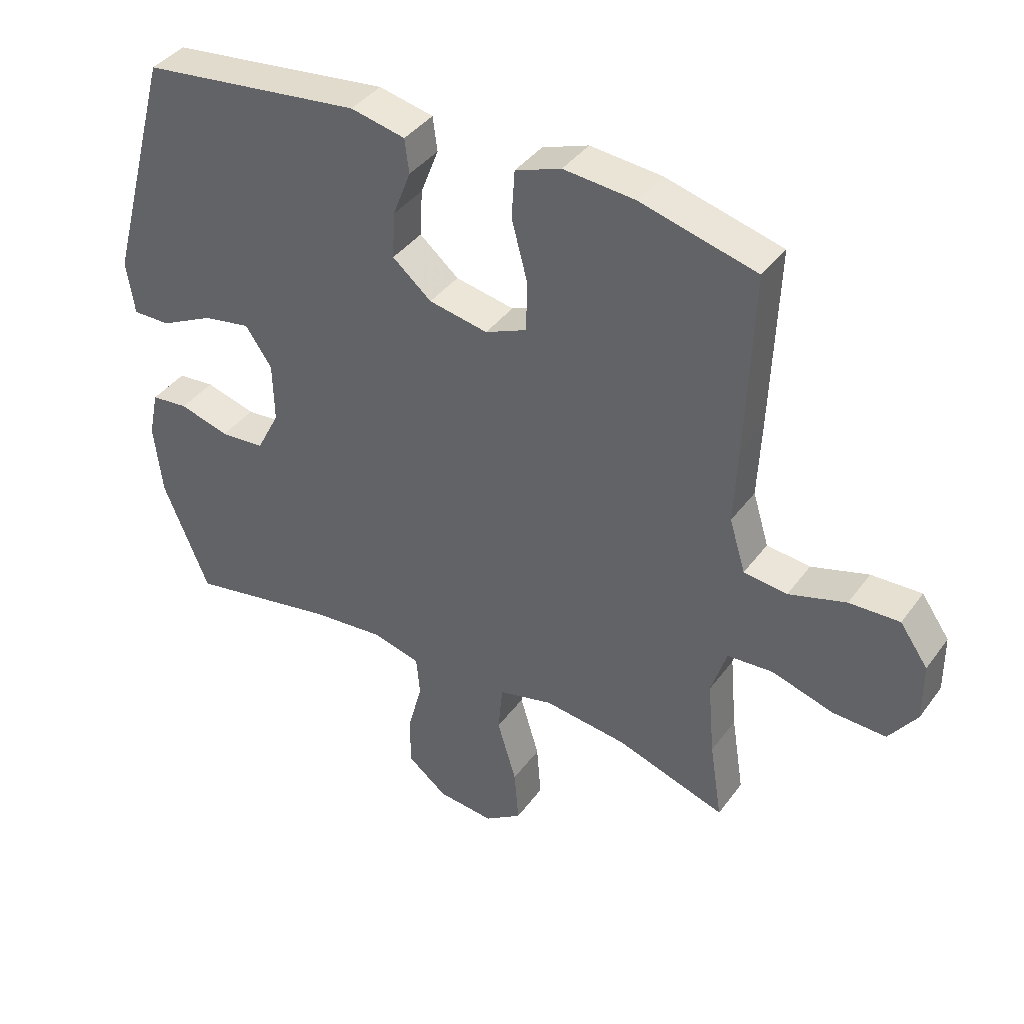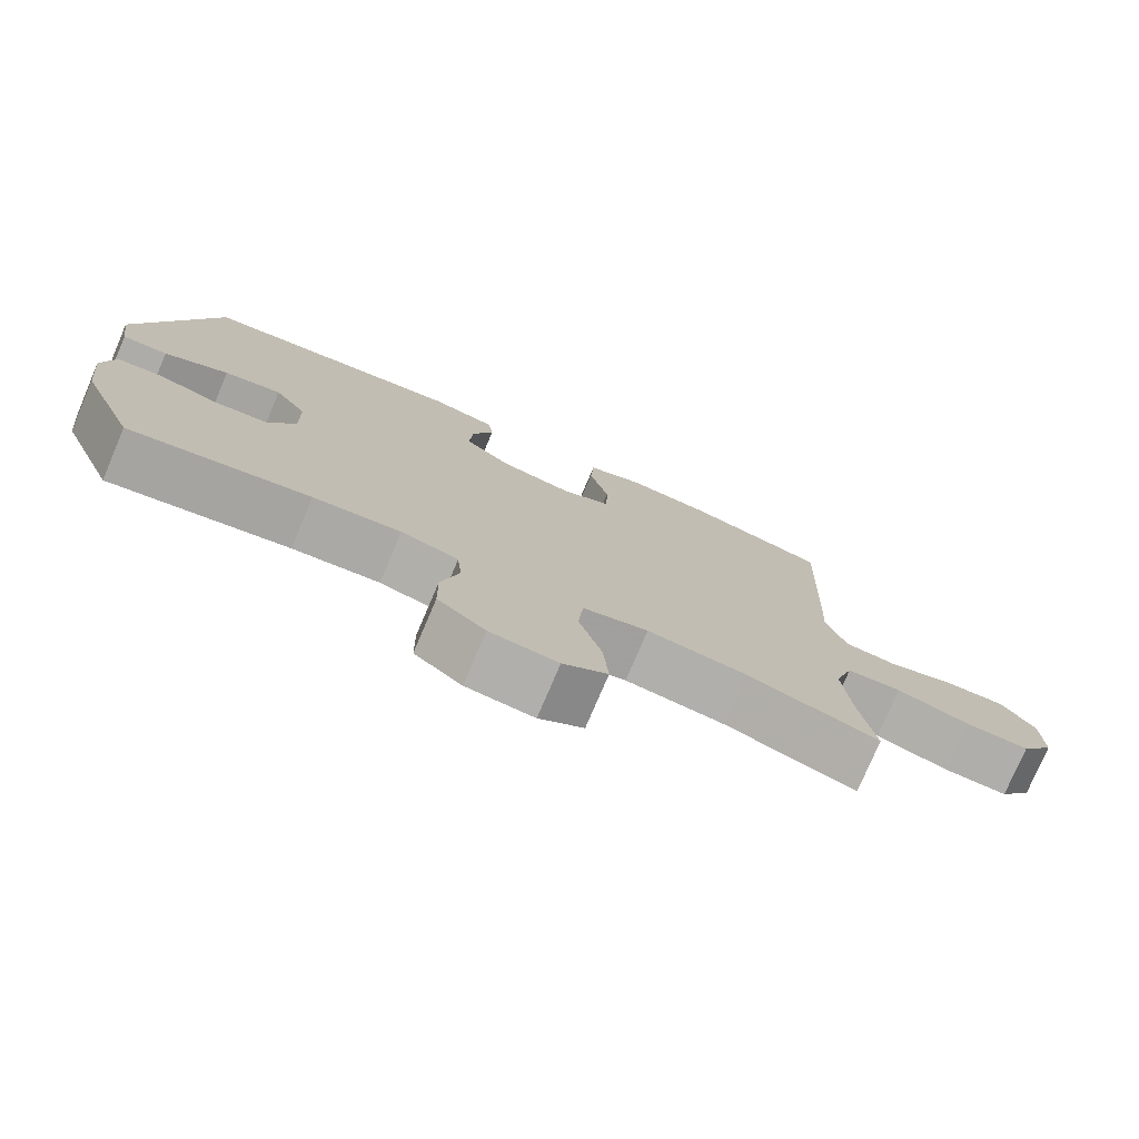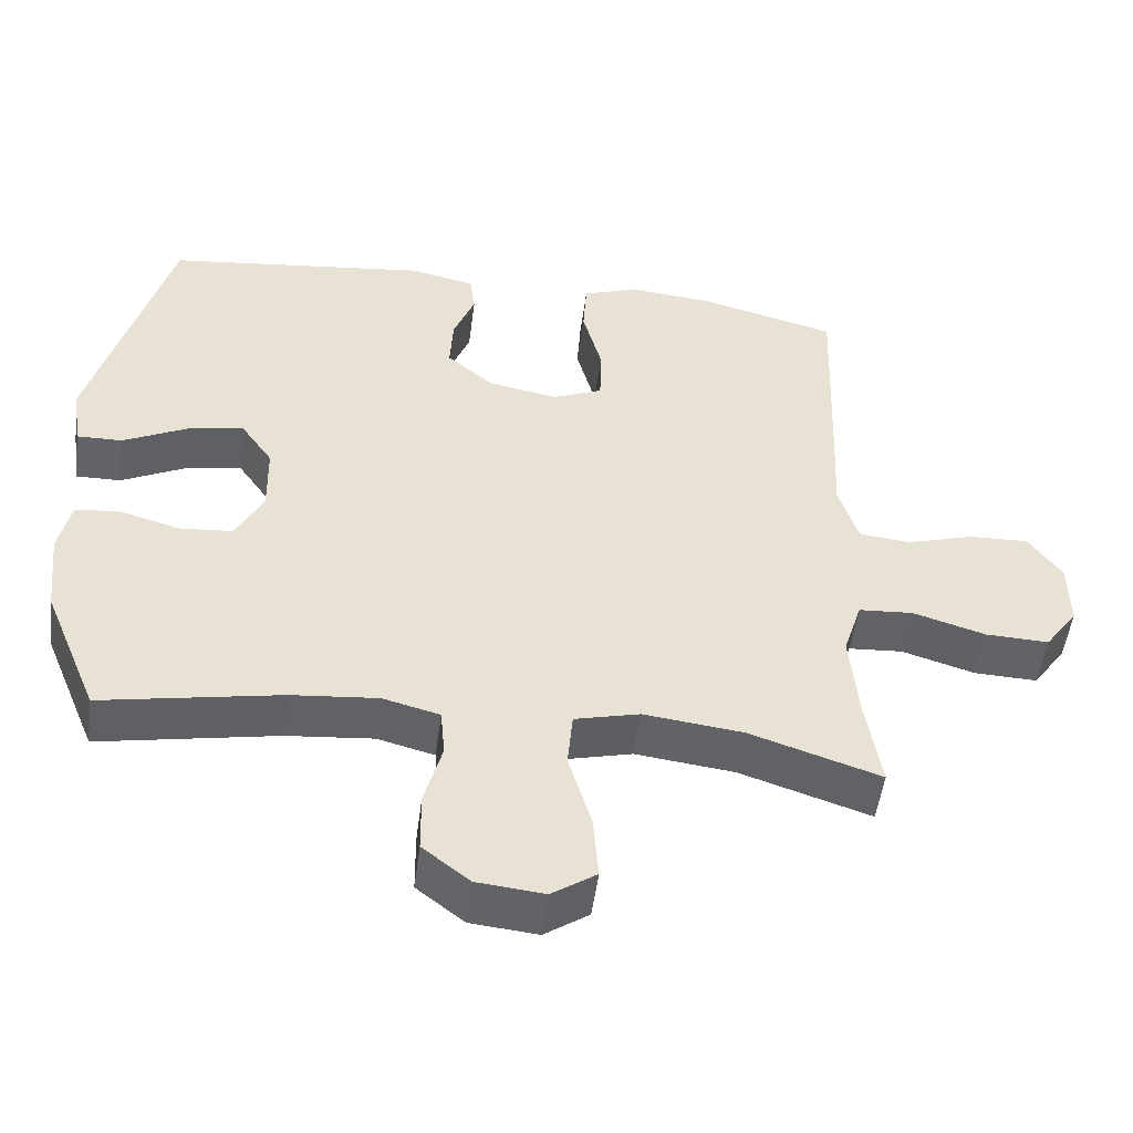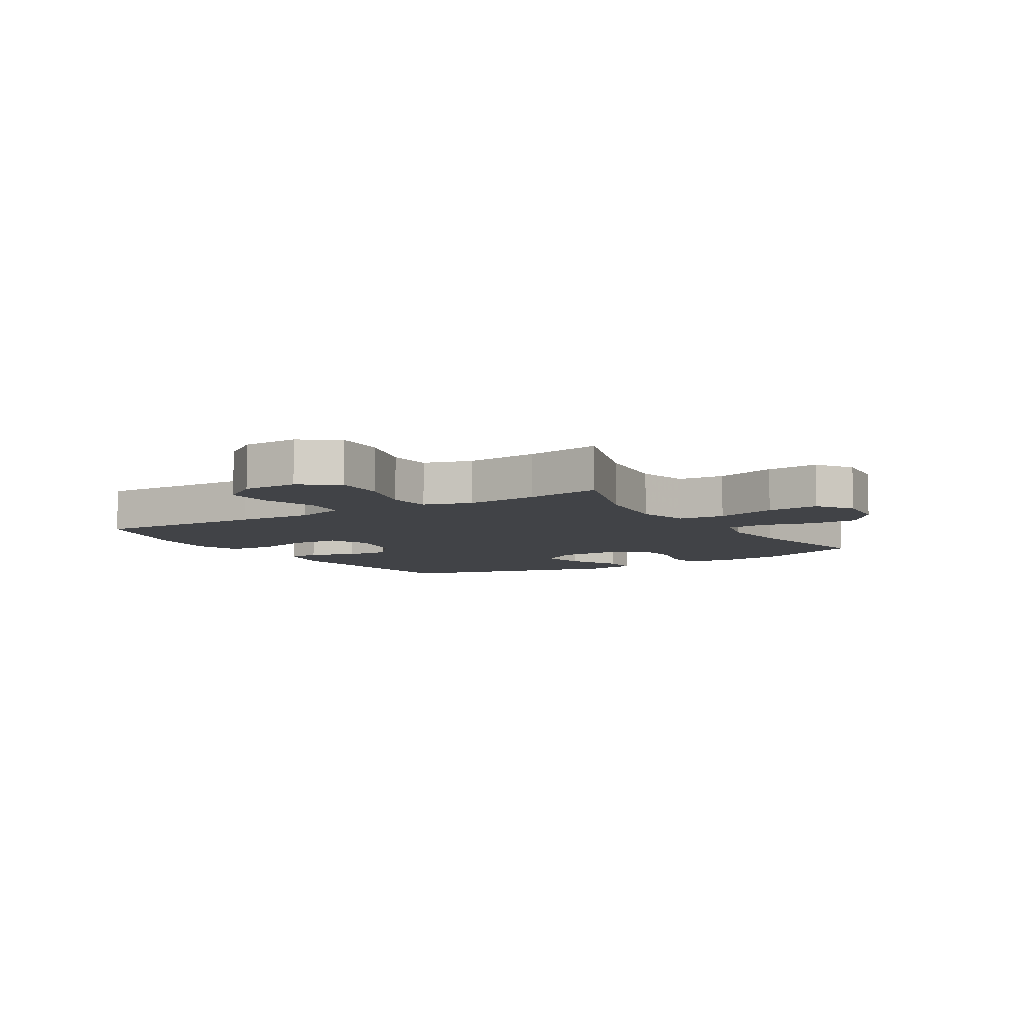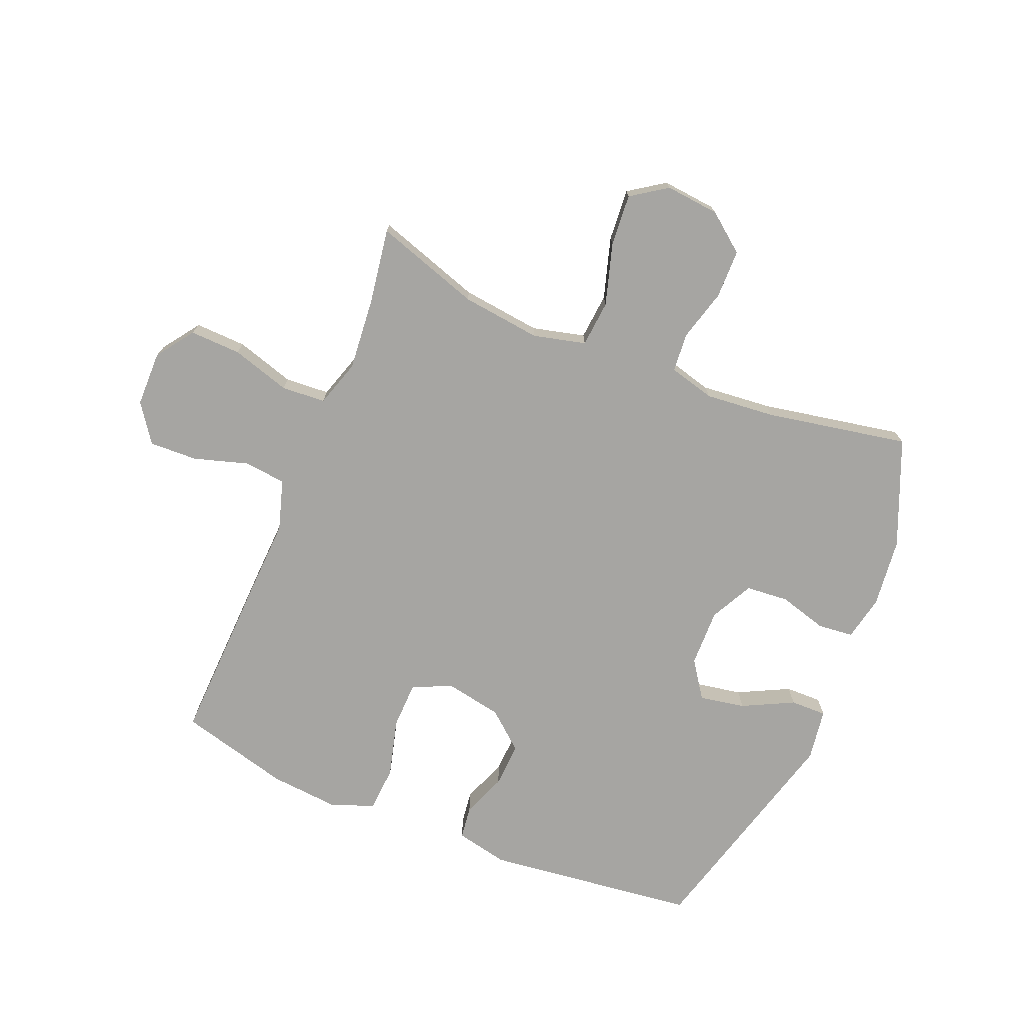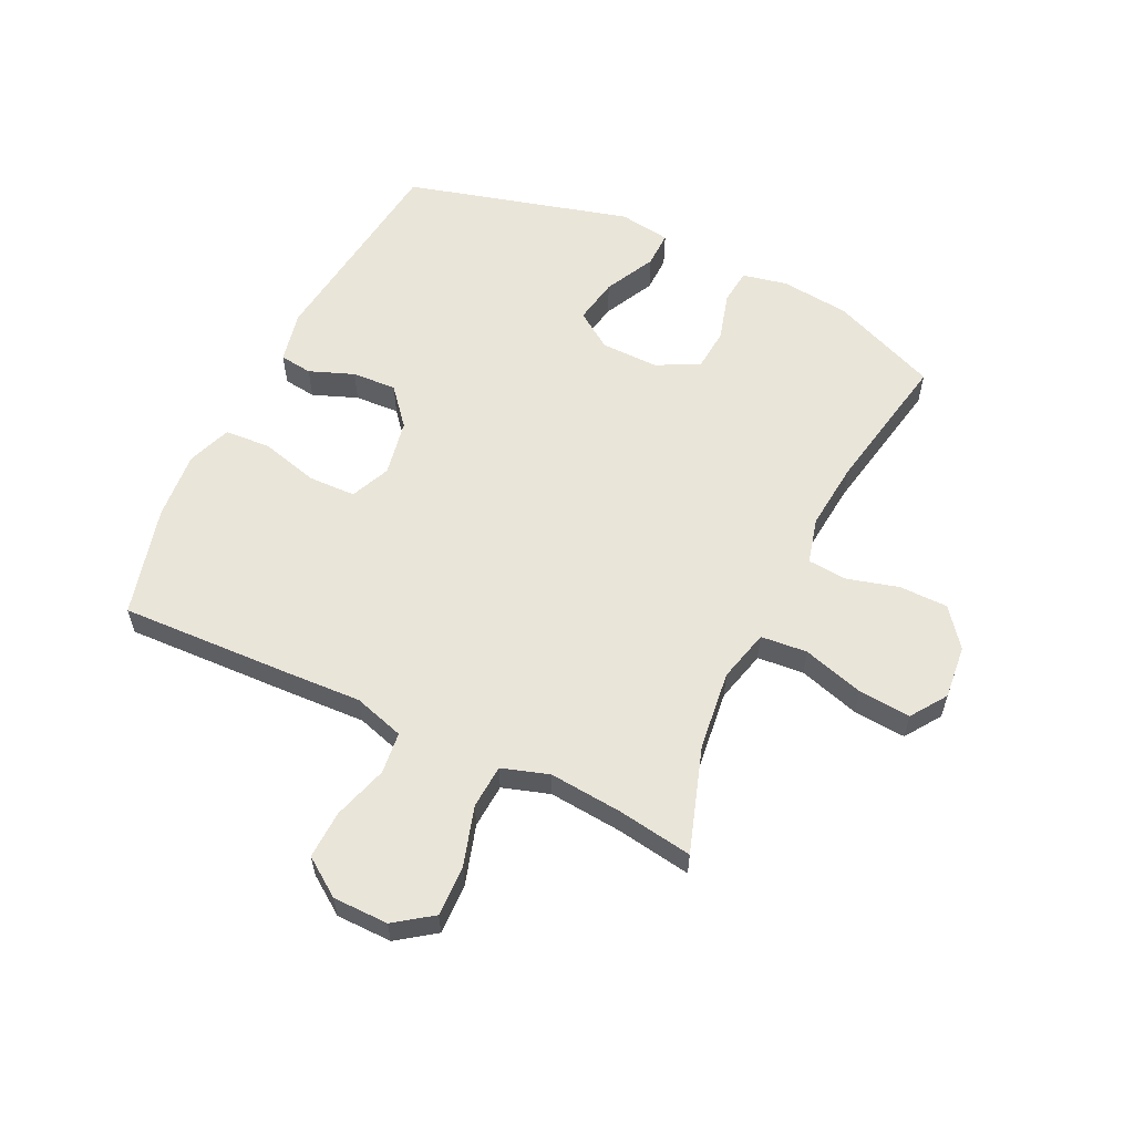
<metadata>
{"format":"obj","ext":"obj","renderer":"f3d","projection":"perspective","resolution":1024,"background":"white","views":[{"elev":39.6,"azim":32.5,"up":"+Z"},{"elev":-77.1,"azim":-23.1,"up":"+Z"},{"elev":-50.9,"azim":-7.5,"up":"+Z"},{"elev":-7.2,"azim":121.7,"up":"+Y"},{"elev":-73.7,"azim":157.6,"up":"+Y"},{"elev":58.5,"azim":115.6,"up":"+Y"}]}
</metadata>
<code>
v -0.5 0.07 -0.5
v -0.574 0.07 -0.321
v -0.587 0.07 -0.205
v -0.571 0.07 -0.129
v -0.511 0.07 -0.123
v -0.43 0.07 -0.146
v -0.358 0.07 -0.14
v -0.321 0.07 -0.068
v -0.323 0.07 0.029
v -0.366 0.07 0.091
v -0.443 0.07 0.077
v -0.529 0.07 0.034
v -0.59 0.07 0.033
v -0.603 0.07 0.12
v -0.5 0.07 0.5
v -0.144 0.07 0.543
v -0.056 0.07 0.524
v -0.049 0.07 0.469
v -0.078 0.07 0.394
v -0.082 0.07 0.319
v -0.019 0.07 0.266
v 0.076 0.07 0.248
v 0.143 0.07 0.277
v 0.145 0.07 0.357
v 0.119 0.07 0.455
v 0.124 0.07 0.532
v 0.198 0.07 0.559
v 0.313 0.07 0.549
v 0.5 0.07 0.5
v 0.489 0.07 0.21
v 0.483 0.07 0.082
v 0.509 0.07 -0.003
v 0.579 0.07 -0.011
v 0.671 0.07 0.017
v 0.752 0.07 0.02
v 0.797 0.07 -0.044
v 0.798 0.07 -0.137
v 0.753 0.07 -0.2
v 0.667 0.07 -0.197
v 0.568 0.07 -0.167
v 0.494 0.07 -0.172
v 0.469 0.07 -0.251
v 0.48 0.07 -0.373
v 0.5 0.07 -0.5
v 0.323 0.07 -0.442
v 0.189 0.07 -0.426
v 0.101 0.07 -0.448
v 0.094 0.07 -0.526
v 0.125 0.07 -0.629
v 0.132 0.07 -0.717
v 0.072 0.07 -0.758
v -0.019 0.07 -0.749
v -0.083 0.07 -0.699
v -0.084 0.07 -0.617
v -0.06 0.07 -0.529
v -0.066 0.07 -0.464
v -0.143 0.07 -0.444
v -0.26 0.07 -0.455
v -0.5 0 -0.5
v -0.574 0 -0.321
v -0.587 0 -0.205
v -0.571 0 -0.129
v -0.511 0 -0.123
v -0.43 0 -0.146
v -0.358 0 -0.14
v -0.321 0 -0.068
v -0.323 0 0.029
v -0.366 0 0.091
v -0.443 0 0.077
v -0.529 0 0.034
v -0.59 0 0.033
v -0.603 0 0.12
v -0.5 0 0.5
v -0.144 0 0.543
v -0.056 0 0.524
v -0.049 0 0.469
v -0.078 0 0.394
v -0.082 0 0.319
v -0.019 0 0.266
v 0.076 0 0.248
v 0.143 0 0.277
v 0.145 0 0.357
v 0.119 0 0.455
v 0.124 0 0.532
v 0.198 0 0.559
v 0.313 0 0.549
v 0.5 0 0.5
v 0.489 0 0.21
v 0.483 0 0.082
v 0.509 0 -0.003
v 0.579 0 -0.011
v 0.671 0 0.017
v 0.752 0 0.02
v 0.797 0 -0.044
v 0.798 0 -0.137
v 0.753 0 -0.2
v 0.667 0 -0.197
v 0.568 0 -0.167
v 0.494 0 -0.172
v 0.469 0 -0.251
v 0.48 0 -0.373
v 0.5 0 -0.5
v 0.323 0 -0.442
v 0.189 0 -0.426
v 0.101 0 -0.448
v 0.094 0 -0.526
v 0.125 0 -0.629
v 0.132 0 -0.717
v 0.072 0 -0.758
v -0.019 0 -0.749
v -0.083 0 -0.699
v -0.084 0 -0.617
v -0.06 0 -0.529
v -0.066 0 -0.464
v -0.143 0 -0.444
v -0.26 0 -0.455
f 52 53 54 55
f 52 55 56
f 51 52 56
f 48 49 50 51
f 47 48 51 56
f 46 47 56 57
f 43 44 45
f 42 43 45 46
f 41 42 46 57
f 37 38 39 40
f 37 40 41
f 36 37 41
f 33 34 35 36
f 32 33 36 41
f 31 32 41 57
f 24 25 26 27
f 23 24 27 28
f 16 17 18 19
f 16 19 20
f 15 16 20
f 14 15 20 21
f 11 12 13 14
f 10 11 14 21
f 3 4 5 6
f 3 6 7
f 58 1 2 3
f 58 3 7
f 57 58 7 8
f 31 57 8 9
f 23 28 29 30
f 22 23 30 31
f 21 22 31
f 9 10 21 31
f 113 112 111 110
f 114 113 110
f 114 110 109
f 109 108 107 106
f 114 109 106 105
f 115 114 105 104
f 103 102 101
f 104 103 101 100
f 115 104 100 99
f 98 97 96 95
f 99 98 95
f 99 95 94
f 94 93 92 91
f 99 94 91 90
f 115 99 90 89
f 85 84 83 82
f 86 85 82 81
f 77 76 75 74
f 78 77 74
f 78 74 73
f 79 78 73 72
f 72 71 70 69
f 79 72 69 68
f 64 63 62 61
f 65 64 61
f 61 60 59 116
f 65 61 116
f 66 65 116 115
f 67 66 115 89
f 88 87 86 81
f 89 88 81 80
f 89 80 79
f 89 79 68 67
f 1 59 60 2
f 2 60 61 3
f 3 61 62 4
f 4 62 63 5
f 5 63 64 6
f 6 64 65 7
f 7 65 66 8
f 8 66 67 9
f 9 67 68 10
f 10 68 69 11
f 11 69 70 12
f 12 70 71 13
f 13 71 72 14
f 14 72 73 15
f 15 73 74 16
f 16 74 75 17
f 17 75 76 18
f 18 76 77 19
f 19 77 78 20
f 20 78 79 21
f 21 79 80 22
f 22 80 81 23
f 23 81 82 24
f 24 82 83 25
f 25 83 84 26
f 26 84 85 27
f 27 85 86 28
f 28 86 87 29
f 29 87 88 30
f 30 88 89 31
f 31 89 90 32
f 32 90 91 33
f 33 91 92 34
f 34 92 93 35
f 35 93 94 36
f 36 94 95 37
f 37 95 96 38
f 38 96 97 39
f 39 97 98 40
f 40 98 99 41
f 41 99 100 42
f 42 100 101 43
f 43 101 102 44
f 44 102 103 45
f 45 103 104 46
f 46 104 105 47
f 47 105 106 48
f 48 106 107 49
f 49 107 108 50
f 50 108 109 51
f 51 109 110 52
f 52 110 111 53
f 53 111 112 54
f 54 112 113 55
f 55 113 114 56
f 56 114 115 57
f 57 115 116 58
f 58 116 59 1

</code>
